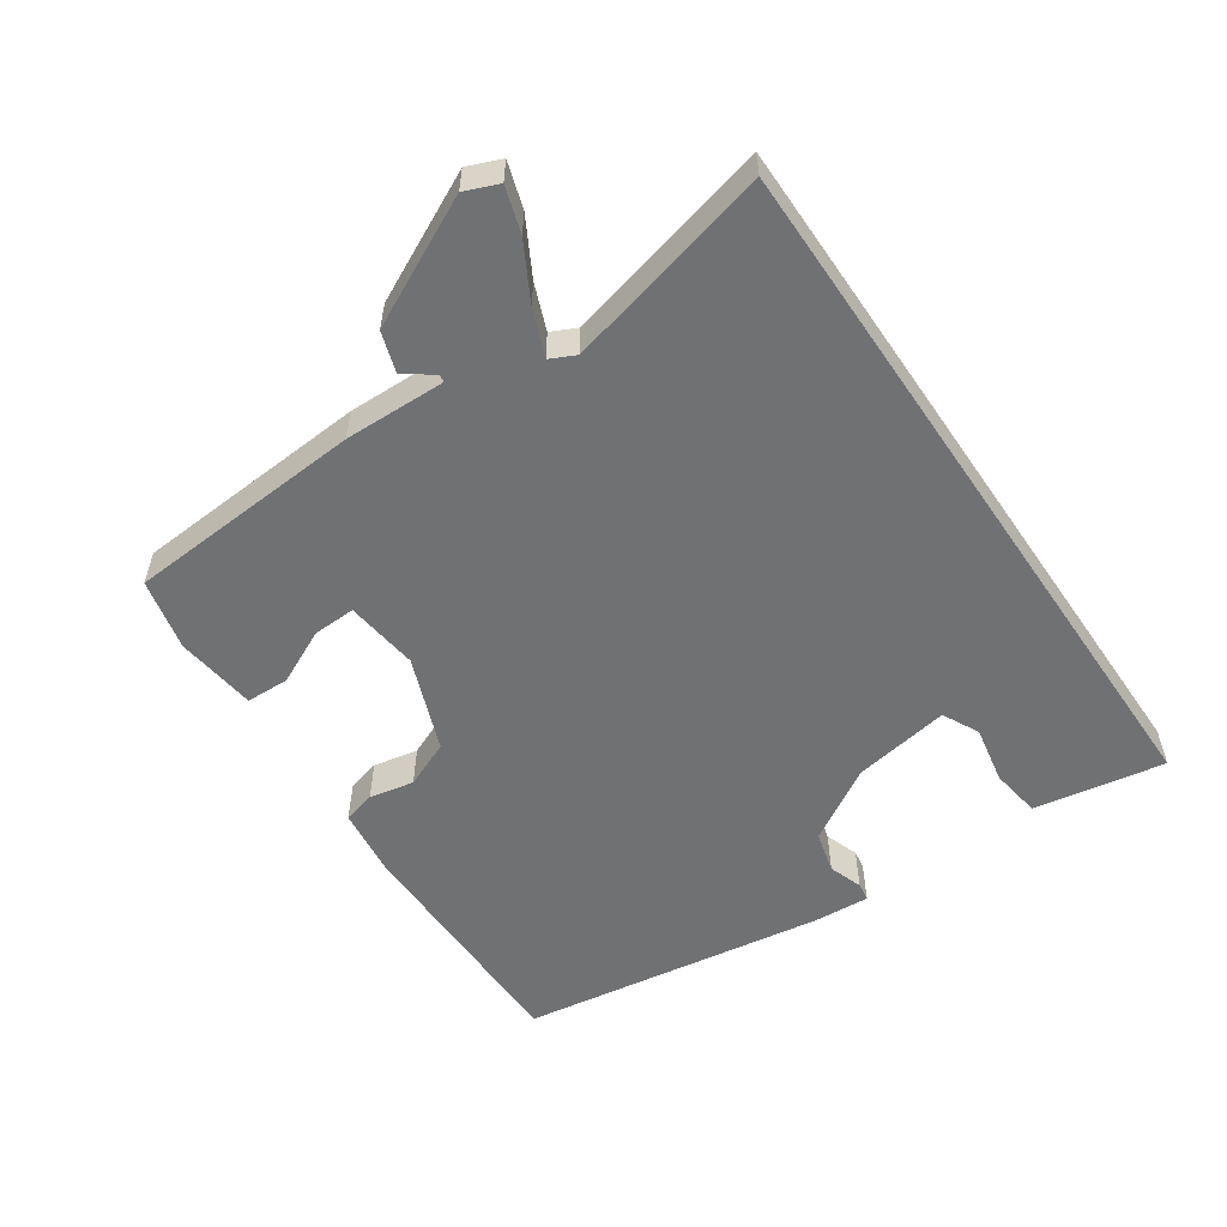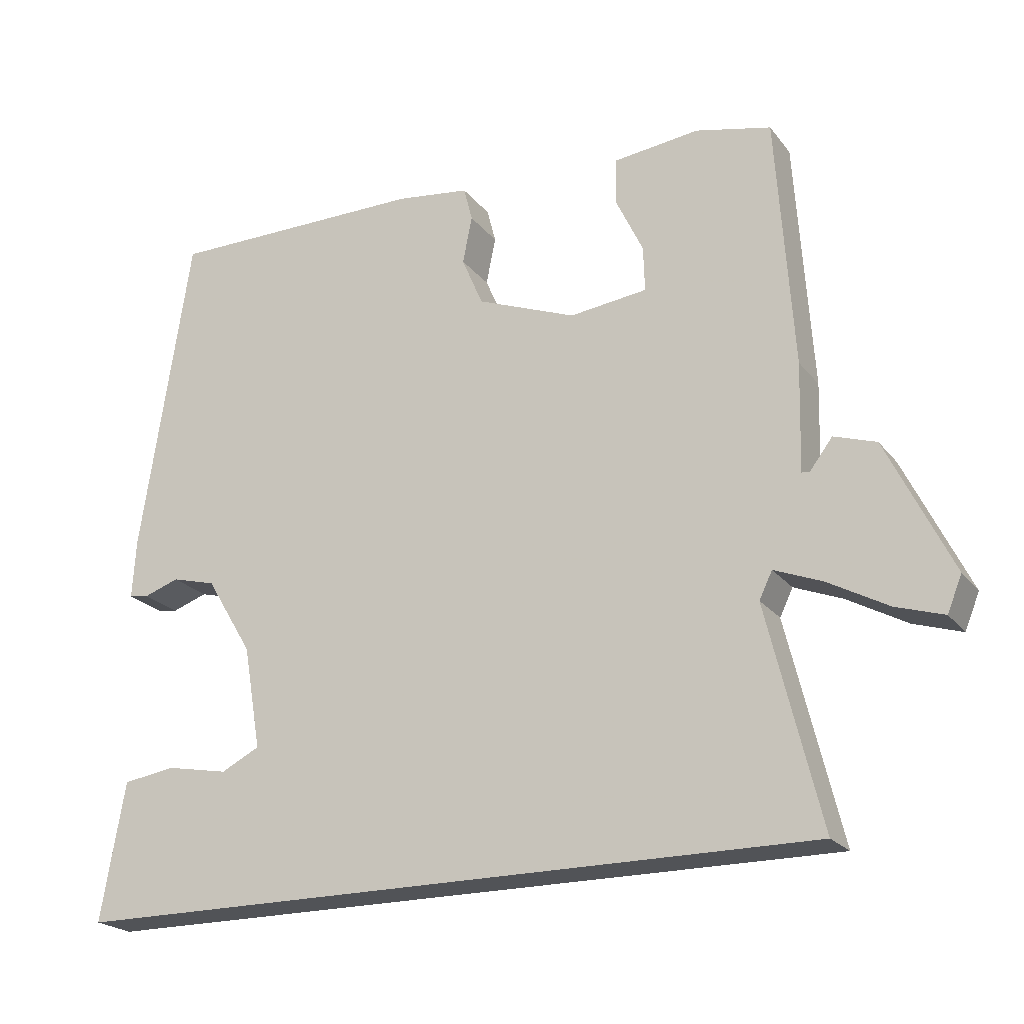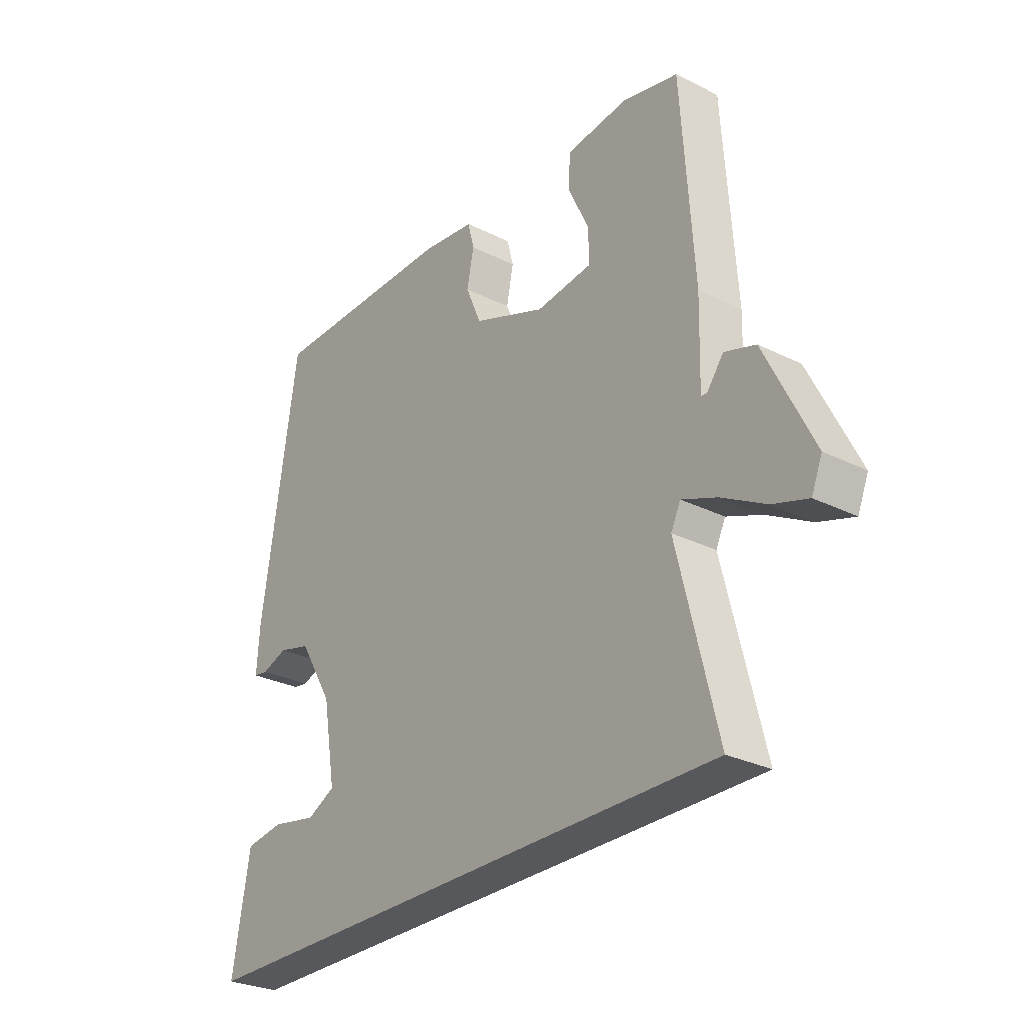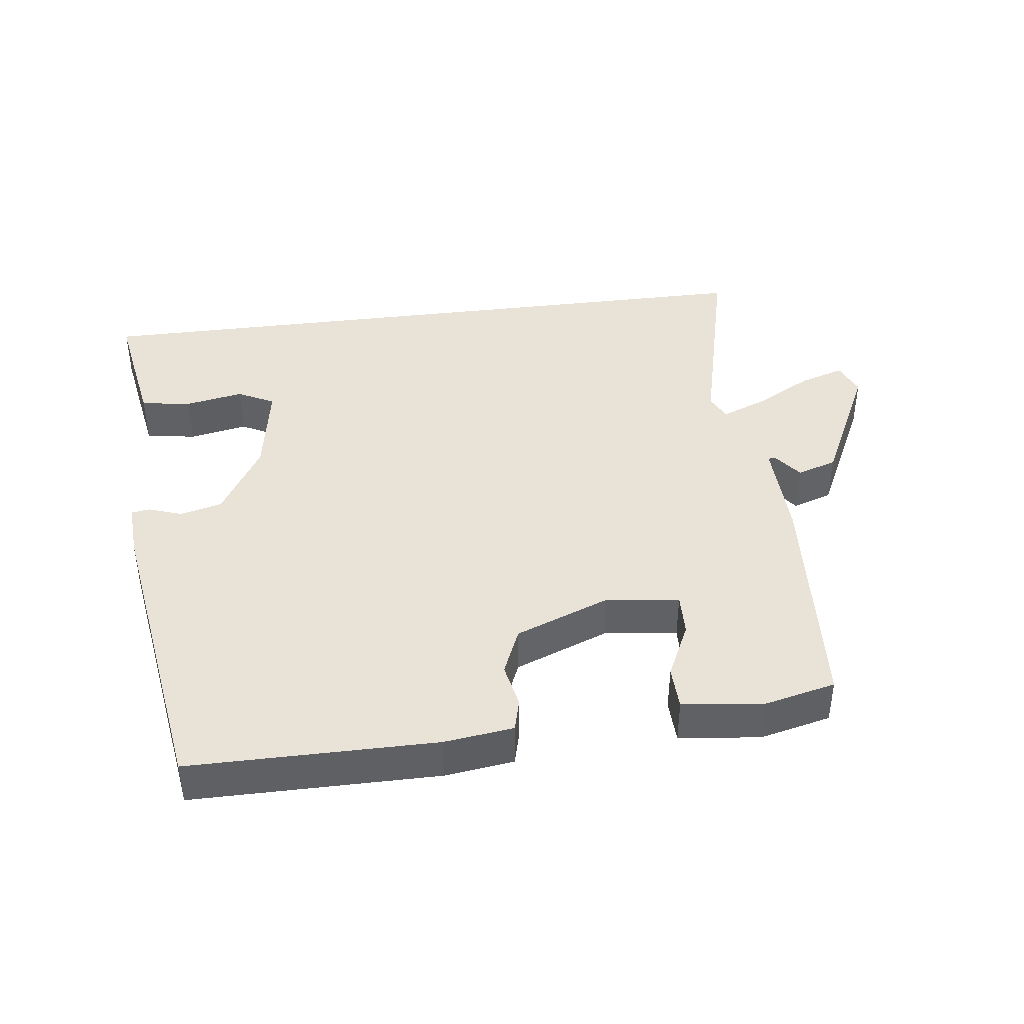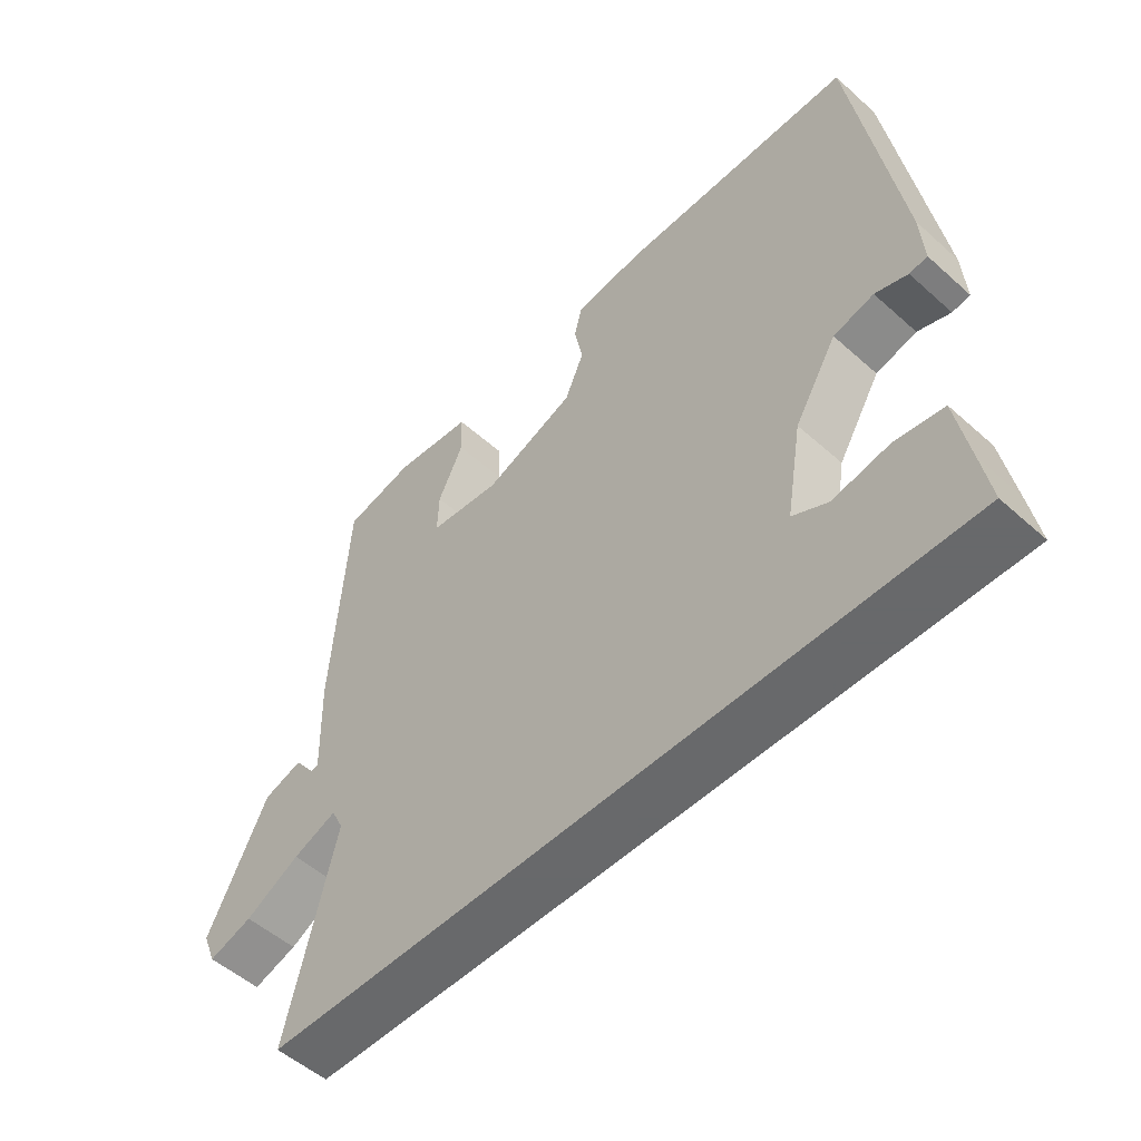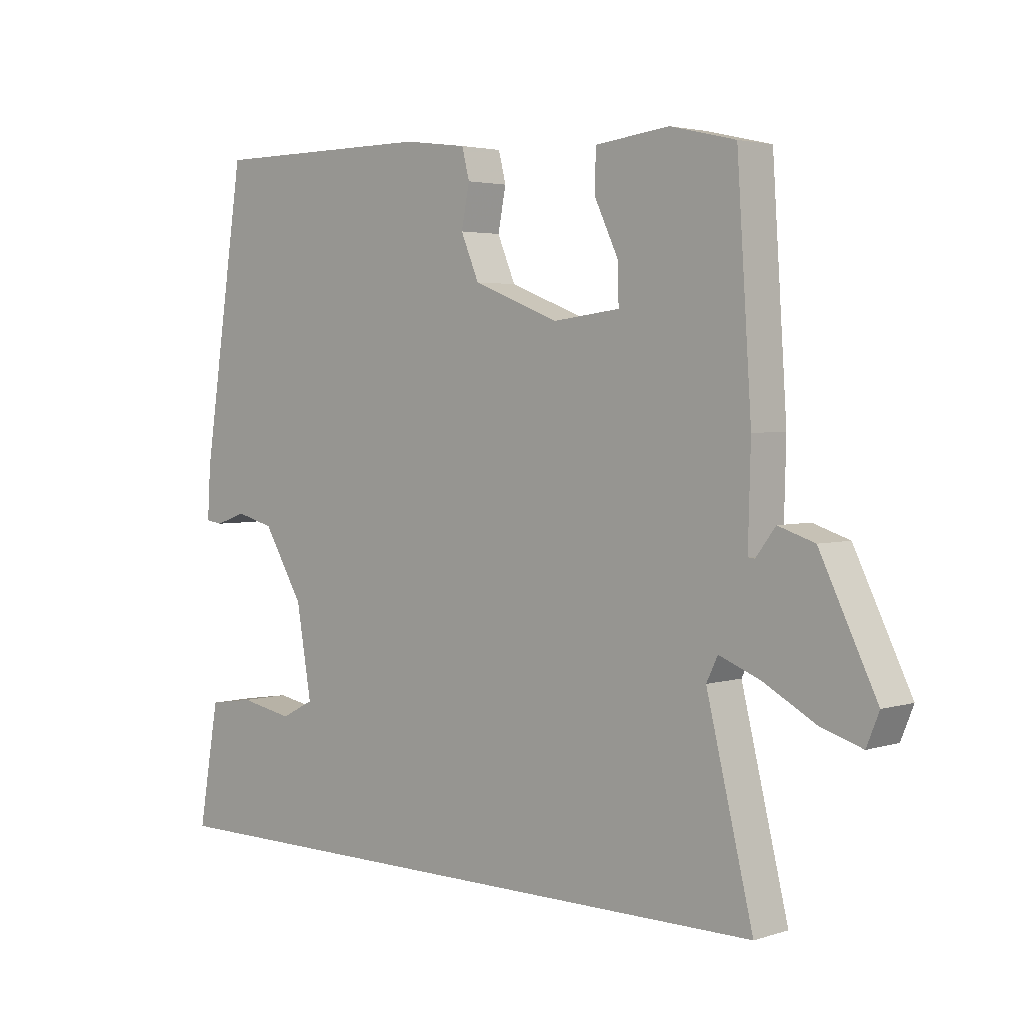
<metadata>
{"format":"obj","ext":"obj","renderer":"f3d","projection":"perspective","resolution":1024,"background":"white","views":[{"elev":-55.2,"azim":124.3,"up":"+Y"},{"elev":-21.7,"azim":27.3,"up":"+Z"},{"elev":-28.4,"azim":53.1,"up":"+Z"},{"elev":41.7,"azim":-7.2,"up":"+Y"},{"elev":-52.6,"azim":-133.8,"up":"+Z"},{"elev":3.2,"azim":43.3,"up":"+Z"}]}
</metadata>
<code>
v 0.526 0.07 0.453
v 0.549 0.07 0.107
v 0.545 0.07 -0.041
v 0.556 0.07 -0.042
v 0.587 0.07 -0.001
v 0.645 0.07 -0.02
v 0.735 0.07 -0.204
v 0.715 0.07 -0.253
v 0.649 0.07 -0.232
v 0.567 0.07 -0.187
v 0.501 0.07 -0.161
v 0.483 0.07 -0.198
v 0.557 0.07 -0.5
v -0.481 0.07 -0.5
v -0.467 0.07 -0.418
v -0.448 0.07 -0.31
v -0.375 0.07 -0.299
v -0.29 0.07 -0.315
v -0.237 0.07 -0.288
v -0.261 0.07 -0.147
v -0.325 0.07 -0.041
v -0.386 0.07 -0.025
v -0.435 0.07 -0.042
v -0.462 0.07 -0.038
v -0.457 0.07 0.043
v -0.389 0.07 0.49
v -0.031 0.07 0.491
v 0.07 0.07 0.478
v 0.082 0.07 0.431
v 0.069 0.07 0.366
v 0.098 0.07 0.298
v 0.235 0.07 0.245
v 0.342 0.07 0.258
v 0.34 0.07 0.32
v 0.302 0.07 0.4
v 0.304 0.07 0.463
v 0.422 0.07 0.477
v 0.526 0 0.453
v 0.549 0 0.107
v 0.545 0 -0.041
v 0.556 0 -0.042
v 0.587 0 -0.001
v 0.645 0 -0.02
v 0.735 0 -0.204
v 0.715 0 -0.253
v 0.649 0 -0.232
v 0.567 0 -0.187
v 0.501 0 -0.161
v 0.483 0 -0.198
v 0.557 0 -0.5
v -0.481 0 -0.5
v -0.467 0 -0.418
v -0.448 0 -0.31
v -0.375 0 -0.299
v -0.29 0 -0.315
v -0.237 0 -0.288
v -0.261 0 -0.147
v -0.325 0 -0.041
v -0.386 0 -0.025
v -0.435 0 -0.042
v -0.462 0 -0.038
v -0.457 0 0.043
v -0.389 0 0.49
v -0.031 0 0.491
v 0.07 0 0.478
v 0.082 0 0.431
v 0.069 0 0.366
v 0.098 0 0.298
v 0.235 0 0.245
v 0.342 0 0.258
v 0.34 0 0.32
v 0.302 0 0.4
v 0.304 0 0.463
v 0.422 0 0.477
f 1 2 3
f 37 1 3
f 36 37 3
f 35 36 3
f 34 35 3
f 33 34 3
f 32 33 3
f 31 32 3
f 28 29 30
f 27 28 30
f 26 27 30
f 25 26 30
f 24 25 30
f 23 24 30
f 22 23 30
f 21 22 30 31
f 20 21 31 3
f 16 17 18
f 15 16 18
f 14 15 18
f 13 14 18
f 12 13 18 19
f 20 3 4
f 19 20 4
f 12 19 4
f 11 12 4
f 8 9 10
f 7 8 10
f 7 10 11
f 6 7 11
f 5 6 11
f 4 5 11
f 40 39 38
f 40 38 74
f 40 74 73
f 40 73 72
f 40 72 71
f 40 71 70
f 40 70 69
f 40 69 68
f 67 66 65
f 67 65 64
f 67 64 63
f 67 63 62
f 67 62 61
f 67 61 60
f 67 60 59
f 68 67 59 58
f 40 68 58 57
f 55 54 53
f 55 53 52
f 55 52 51
f 55 51 50
f 56 55 50 49
f 41 40 57
f 41 57 56
f 41 56 49
f 41 49 48
f 47 46 45
f 47 45 44
f 48 47 44
f 48 44 43
f 48 43 42
f 48 42 41
f 1 38 39 2
f 2 39 40 3
f 3 40 41 4
f 4 41 42 5
f 5 42 43 6
f 6 43 44 7
f 7 44 45 8
f 8 45 46 9
f 9 46 47 10
f 10 47 48 11
f 11 48 49 12
f 12 49 50 13
f 13 50 51 14
f 14 51 52 15
f 15 52 53 16
f 16 53 54 17
f 17 54 55 18
f 18 55 56 19
f 19 56 57 20
f 20 57 58 21
f 21 58 59 22
f 22 59 60 23
f 23 60 61 24
f 24 61 62 25
f 25 62 63 26
f 26 63 64 27
f 27 64 65 28
f 28 65 66 29
f 29 66 67 30
f 30 67 68 31
f 31 68 69 32
f 32 69 70 33
f 33 70 71 34
f 34 71 72 35
f 35 72 73 36
f 36 73 74 37
f 37 74 38 1

</code>
